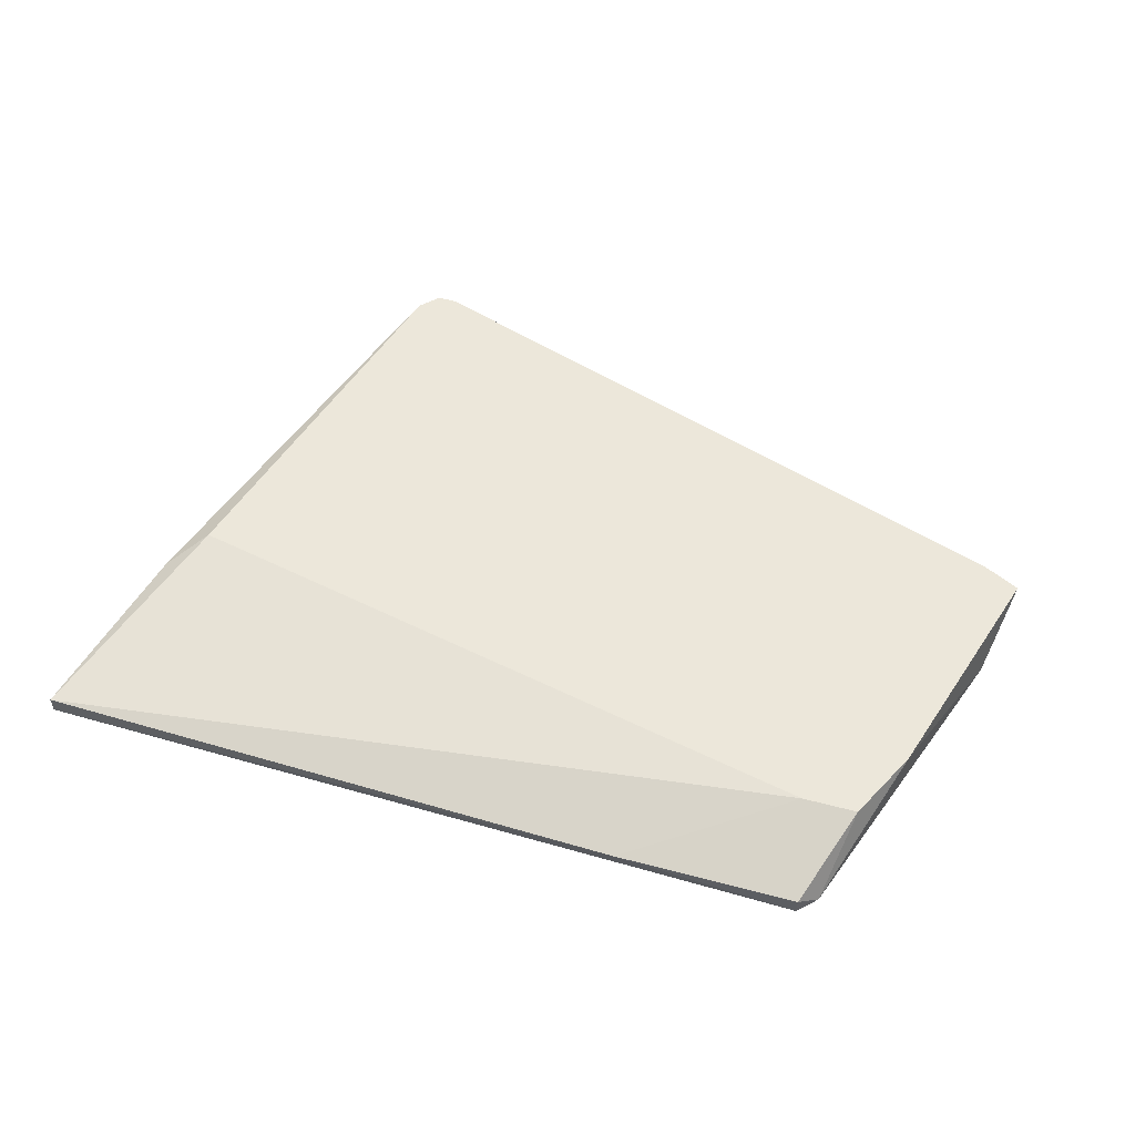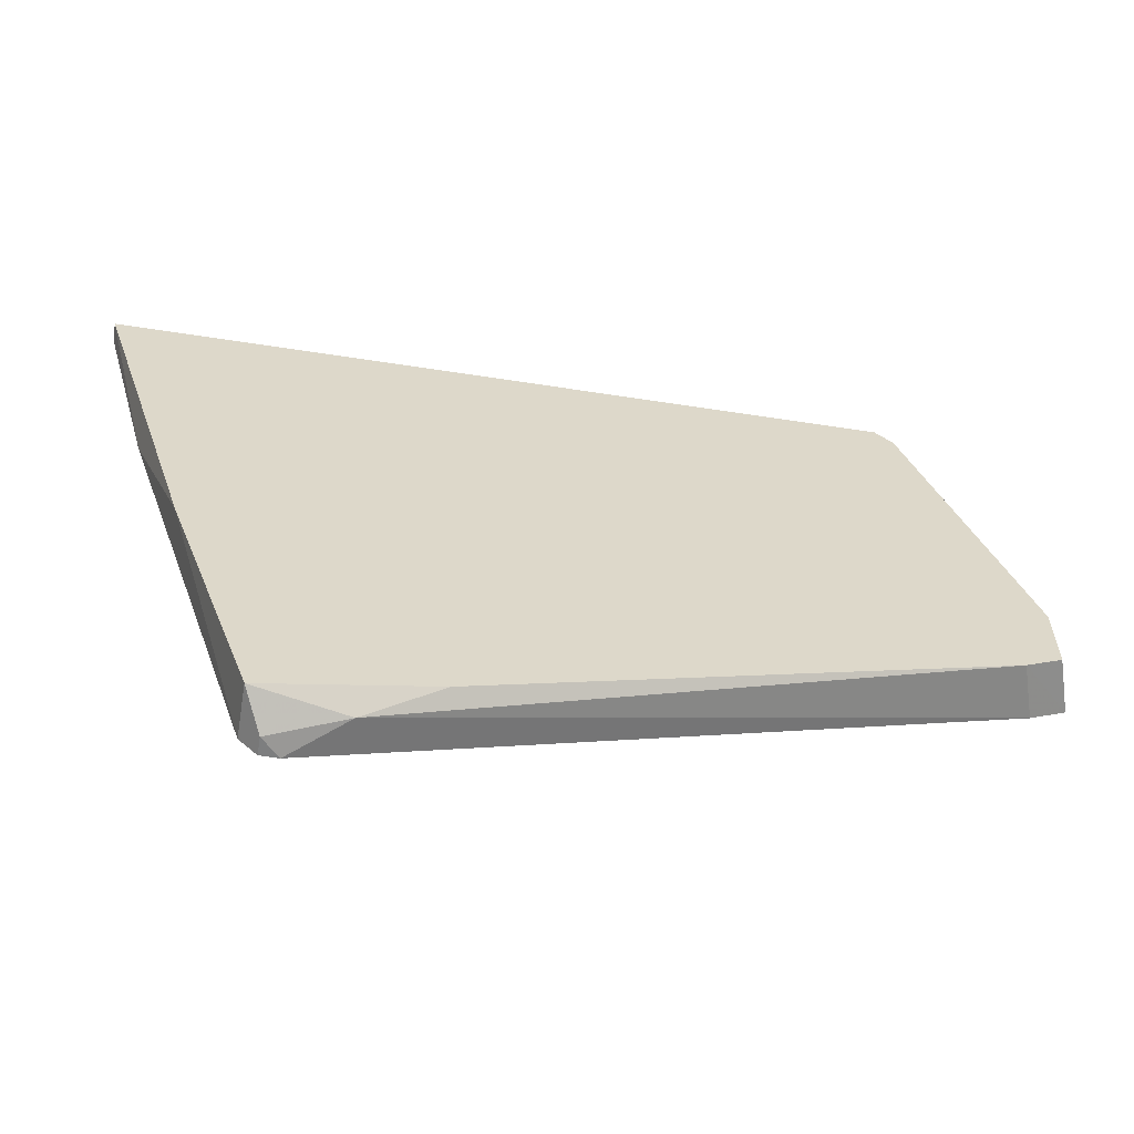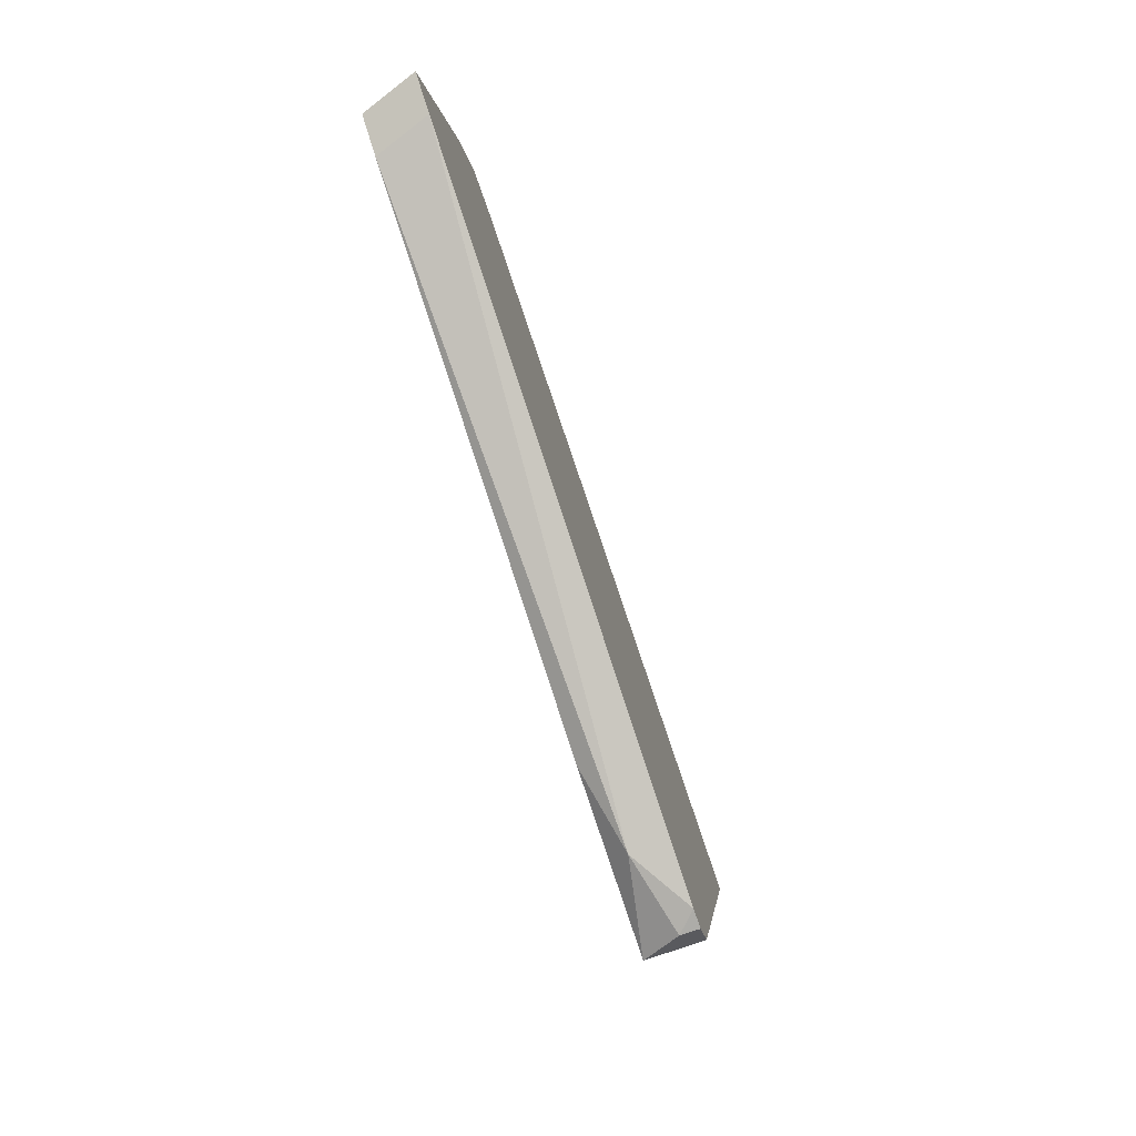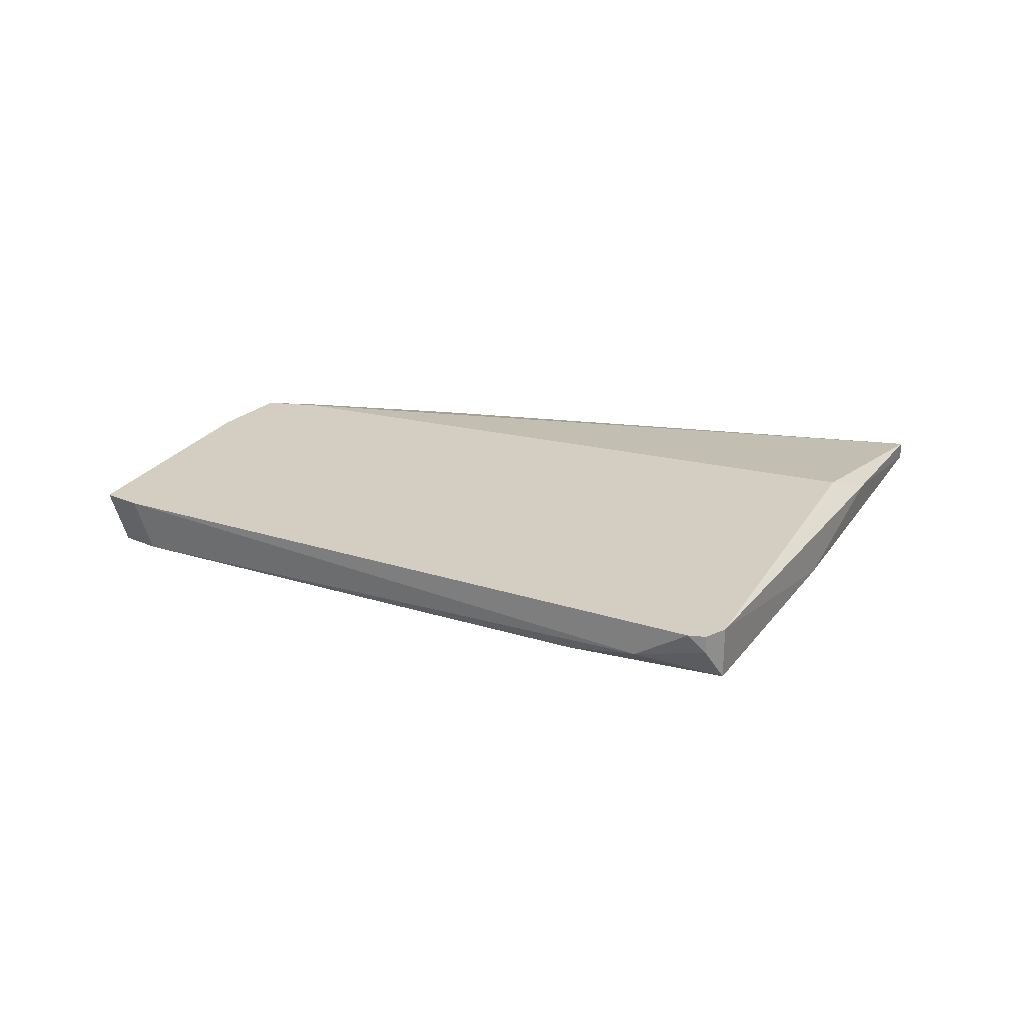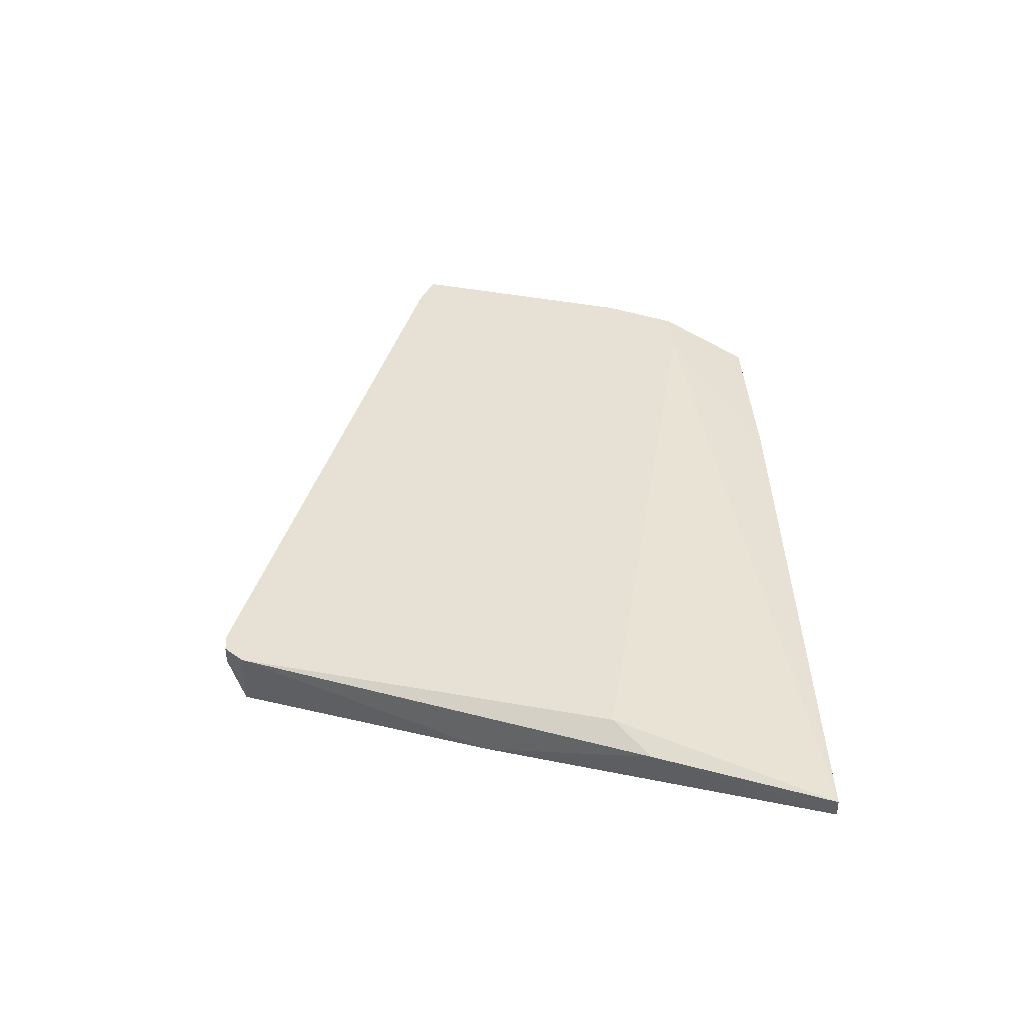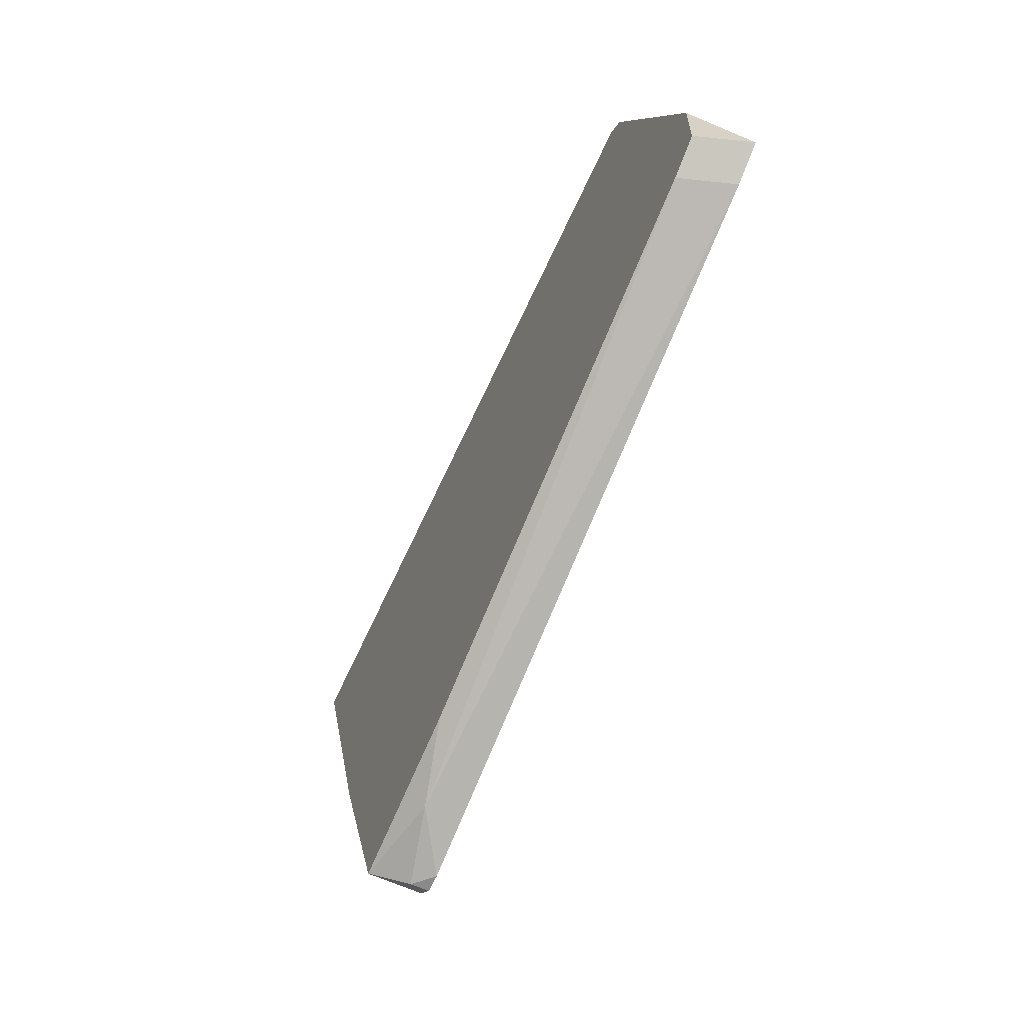
<metadata>
{"format":"obj","ext":"obj","renderer":"f3d","projection":"perspective","resolution":1024,"background":"white","views":[{"elev":52.9,"azim":15.8,"up":"+Y"},{"elev":-59.3,"azim":-9.7,"up":"+Z"},{"elev":-76.6,"azim":109.3,"up":"+Z"},{"elev":25.2,"azim":-171.3,"up":"+Y"},{"elev":39.2,"azim":-93.2,"up":"+Y"},{"elev":-63.4,"azim":65.4,"up":"+Z"}]}
</metadata>
<code>
v 0.0424 -0.006806 -0.03748
v -0.01627 -0.006806 -0.03748
v -0.01627 -0.005472 -0.03748
v 0.02774 -0.005472 -0.03614
v 0.005077 -0.005472 -0.08148
v 0.001076 -0.002806 -0.08281
v 0.01041 -0.006806 -0.07881
v 0.0504 -0.006806 -0.06547
v 0.0504 -0.006806 -0.06014
v 0.05174 -0.002806 -0.06547
v 0.04907 -0.002806 -0.06681
v 0.04774 -0.006806 -0.06681
v -0.000262 -0.00414 -0.08281
v -0.000262 -0.002806 -0.08281
v 0.04374 -0.002806 -0.04281
v -0.001593 -0.006806 -0.08148
v -0.001593 -0.002806 -0.08148
v 0.04107 -0.006806 -0.03614
v 0.04107 -0.005472 -0.03614
v 0.03974 -0.002806 -0.04281
v -0.008264 -0.006806 -0.06281
v -0.009595 -0.002806 -0.05348
v 0.04641 -0.002806 -0.04815
v -0.01226 -0.00414 -0.05081
f 5 12 7
f 18 2 8
f 14 13 16
f 8 2 16
f 15 14 22
f 14 15 10
f 16 13 5
f 18 8 9
f 8 10 9
f 2 3 24
f 3 22 24
f 14 16 17
f 22 14 17
f 24 22 17
f 14 10 11
f 10 15 23
f 9 10 23
f 15 22 20
f 22 3 20
f 19 15 20
f 8 16 12
f 10 8 12
f 11 10 12
f 5 11 12
f 2 18 4
f 3 2 4
f 18 19 4
f 20 3 4
f 19 20 4
f 19 18 1
f 15 19 1
f 18 9 1
f 23 15 1
f 9 23 1
f 16 2 21
f 2 24 21
f 17 16 21
f 24 17 21
f 13 14 6
f 5 13 6
f 14 11 6
f 11 5 6
f 16 5 7
f 12 16 7

</code>
